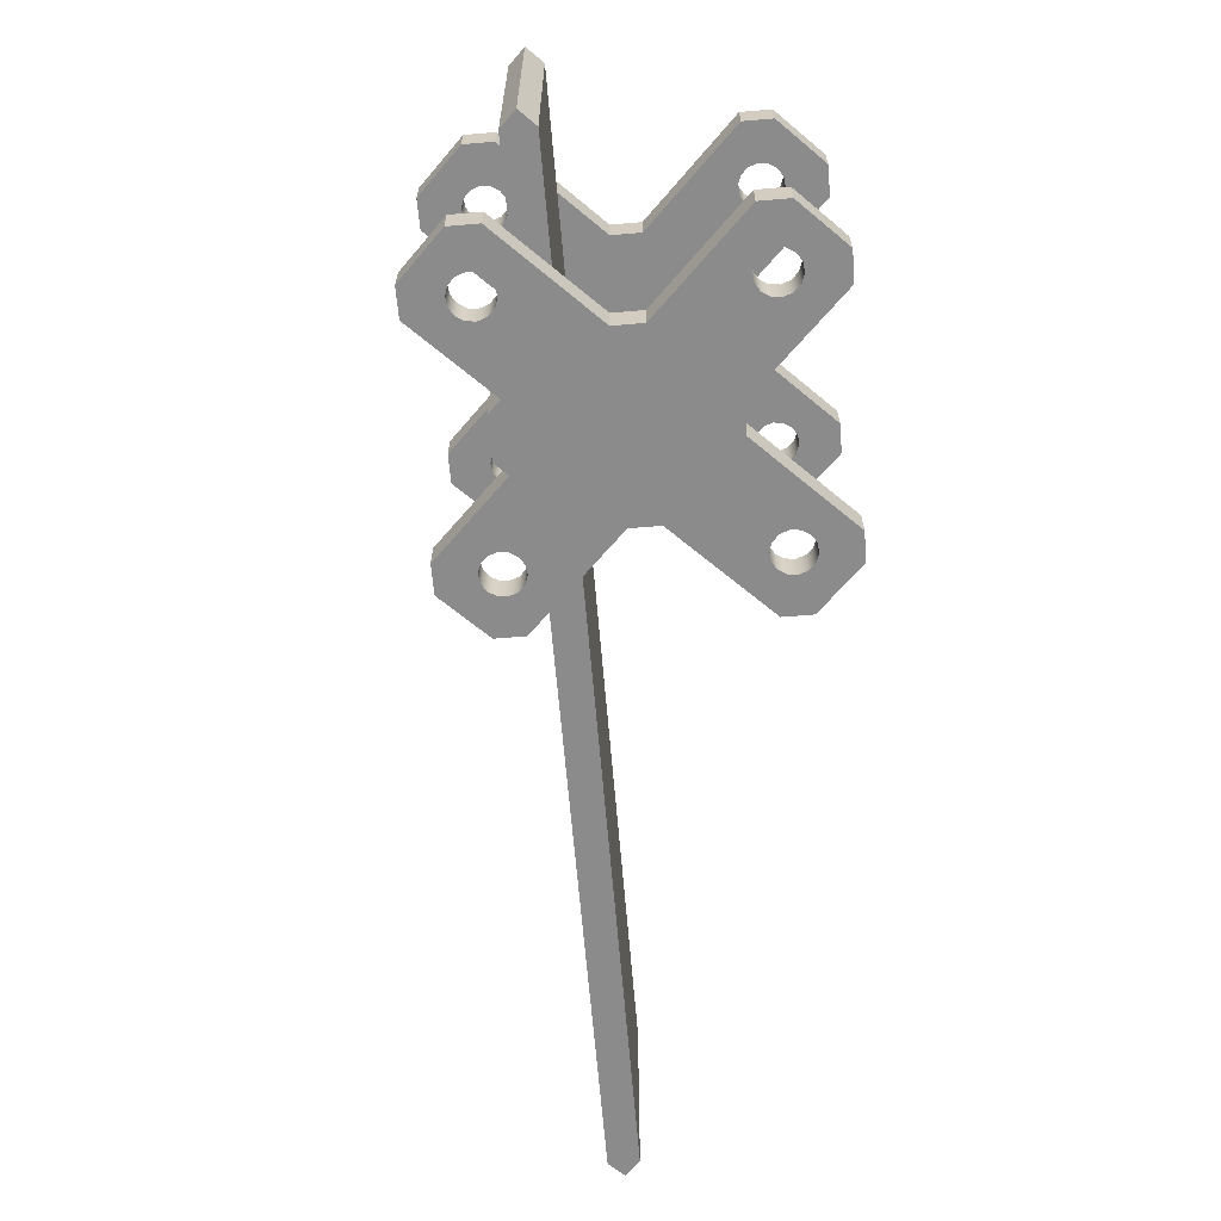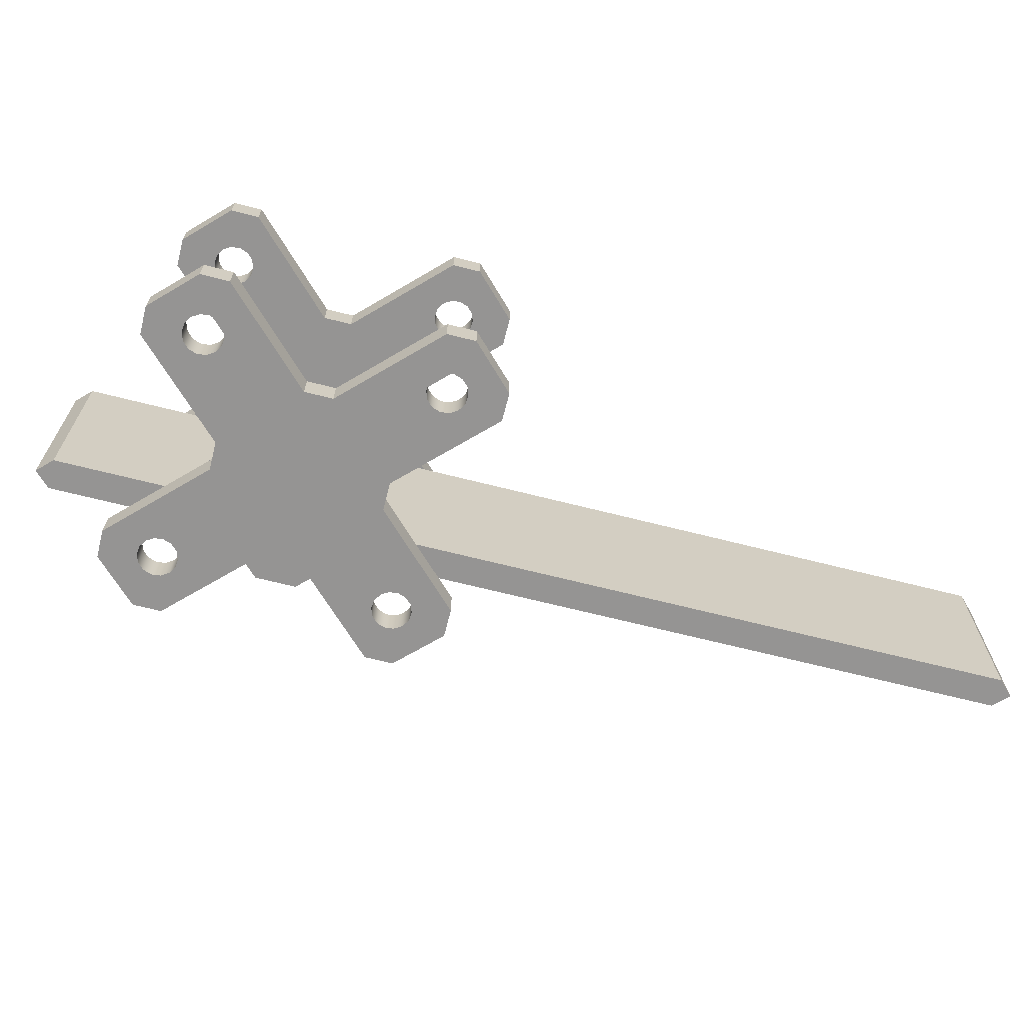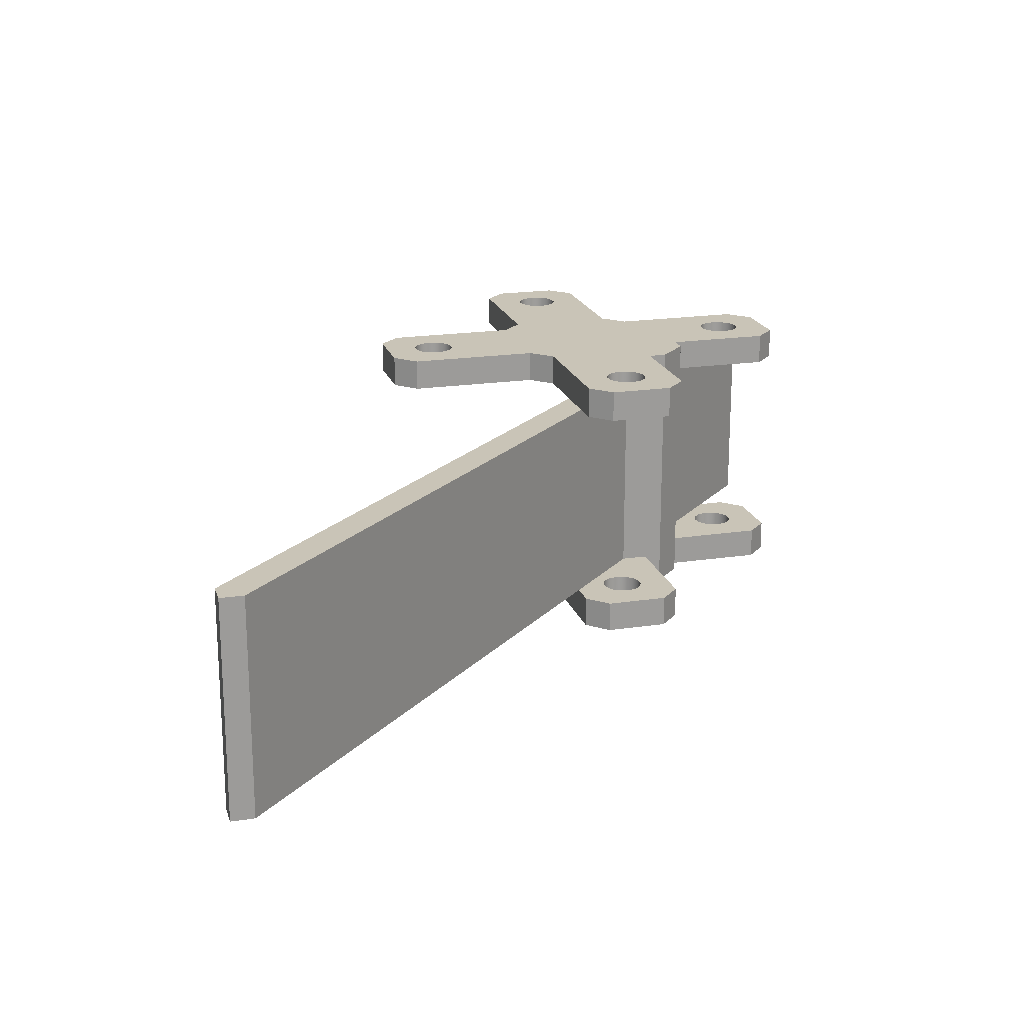
<metadata>
{"format":"obj","ext":"obj","renderer":"f3d","projection":"perspective","resolution":1024,"background":"white","views":[{"elev":-64.0,"azim":-130.2,"up":"+Y"},{"elev":-67.1,"azim":-59.3,"up":"+Y"},{"elev":19.9,"azim":74.4,"up":"+Y"}]}
</metadata>
<code>
g Solid1
v -21.5 -23 -3
v -21.5 -23 3
v -21.5 -20 -3
v -21.5 -20 3
v -21.5 0 -3
v -21.5 0 3
v -21.5 3 -3
v -21.5 3 3
v -19.5 -23 -5
v -19.5 -23 5
v -19.5 -20 -5
v -19.5 -20 5
v -19.5 0 -5
v -19.5 0 5
v -19.5 3 -5
v -19.5 3 5
v -18.5 -23 0
v -18.5 -20 0
v -18.5 0 0
v -18.5 3 0
v -18.3 -23 -0.8678
v -18.3 -23 0.8678
v -18.3 -20 -0.8678
v -18.3 -20 0.8678
v -18.3 0 -0.8678
v -18.3 0 0.8678
v -18.3 3 -0.8678
v -18.3 3 0.8678
v -17.75 -23 -1.564
v -17.75 -23 1.564
v -17.75 -20 -1.564
v -17.75 -20 1.564
v -17.75 0 -1.564
v -17.75 0 1.564
v -17.75 3 -1.564
v -17.75 3 1.564
v -16.95 -23 -1.95
v -16.95 -23 1.95
v -16.95 -20 -1.95
v -16.95 -20 1.95
v -16.95 0 -1.95
v -16.95 0 1.95
v -16.95 3 -1.95
v -16.95 3 1.95
v -16.05 -23 -1.95
v -16.05 -23 1.95
v -16.05 -20 -1.95
v -16.05 -20 1.95
v -16.05 0 -1.95
v -16.05 0 1.95
v -16.05 3 -1.95
v -16.05 3 1.95
v -15.25 -23 -1.564
v -15.25 -23 1.564
v -15.25 -20 -1.564
v -15.25 -20 1.564
v -15.25 0 -1.564
v -15.25 0 1.564
v -15.25 3 -1.564
v -15.25 3 1.564
v -14.7 -23 -0.8678
v -14.7 -23 0.8678
v -14.7 -20 -0.8678
v -14.7 -20 0.8678
v -14.7 0 -0.8678
v -14.7 0 0.8678
v -14.7 3 -0.8678
v -14.7 3 0.8678
v -14.5 -23 0
v -14.5 -20 0
v -14.5 0 0
v -14.5 3 0
v -12.74 -20 -22.62
v -12.74 -20 -20.5
v -12.74 0 -22.62
v -12.74 0 -20.5
v -10.62 -20 -22.62
v -10.62 0 -22.62
v -7 -23 -5
v -7 -23 5
v -7 -20 -5
v -7 -20 5
v -7 0 -5
v -7 0 5
v -7 3 -5
v -7 3 5
v -5 -23 -19.5
v -5 -23 -7
v -5 -23 7
v -5 -23 19.5
v -5 -20 -19.5
v -5 -20 -17
v -5 -20 -12.76
v -5 -20 -7
v -5 -20 7
v -5 -20 19.5
v -5 0 -19.5
v -5 0 -17
v -5 0 -12.76
v -5 0 -7
v -5 0 7
v -5 0 19.5
v -5 3 -19.5
v -5 3 -7
v -5 3 7
v -5 3 19.5
v -3 -23 -21.5
v -3 -23 21.5
v -3 -20 -21.5
v -3 -20 21.5
v -3 0 -21.5
v -3 0 21.5
v -3 3 -21.5
v -3 3 21.5
v -2 -23 -16.5
v -2 -23 16.5
v -2 -20 -16.5
v -2 -20 16.5
v -2 0 -16.5
v -2 0 16.5
v -2 3 -16.5
v -2 3 16.5
v -1.802 -23 -17.37
v -1.802 -23 -15.63
v -1.802 -23 15.63
v -1.802 -23 17.37
v -1.802 -20 -17.37
v -1.802 -20 -15.63
v -1.802 -20 15.63
v -1.802 -20 17.37
v -1.802 0 -17.37
v -1.802 0 -15.63
v -1.802 0 15.63
v -1.802 0 17.37
v -1.802 3 -17.37
v -1.802 3 -15.63
v -1.802 3 15.63
v -1.802 3 17.37
v -1.247 -23 -18.06
v -1.247 -23 -14.94
v -1.247 -23 14.94
v -1.247 -23 18.06
v -1.247 -20 -18.06
v -1.247 -20 -14.94
v -1.247 -20 14.94
v -1.247 -20 18.06
v -1.247 0 -18.06
v -1.247 0 -14.94
v -1.247 0 14.94
v -1.247 0 18.06
v -1.247 3 -18.06
v -1.247 3 -14.94
v -1.247 3 14.94
v -1.247 3 18.06
v -0.445 -23 -18.45
v -0.445 -23 -14.55
v -0.445 -23 14.55
v -0.445 -23 18.45
v -0.445 -20 -18.45
v -0.445 -20 -14.55
v -0.445 -20 14.55
v -0.445 -20 18.45
v -0.445 0 -18.45
v -0.445 0 -14.55
v -0.445 0 14.55
v -0.445 0 18.45
v -0.445 3 -18.45
v -0.445 3 -14.55
v -0.445 3 14.55
v -0.445 3 18.45
v 0.445 -23 -18.45
v 0.445 -23 -14.55
v 0.445 -23 14.55
v 0.445 -23 18.45
v 0.445 -20 -18.45
v 0.445 -20 -14.55
v 0.445 -20 14.55
v 0.445 -20 18.45
v 0.445 0 -18.45
v 0.445 0 -14.55
v 0.445 0 14.55
v 0.445 0 18.45
v 0.445 3 -18.45
v 0.445 3 -14.55
v 0.445 3 14.55
v 0.445 3 18.45
v 1.247 -23 -18.06
v 1.247 -23 -14.94
v 1.247 -23 14.94
v 1.247 -23 18.06
v 1.247 -20 -18.06
v 1.247 -20 -14.94
v 1.247 -20 14.94
v 1.247 -20 18.06
v 1.247 0 -18.06
v 1.247 0 -14.94
v 1.247 0 14.94
v 1.247 0 18.06
v 1.247 3 -18.06
v 1.247 3 -14.94
v 1.247 3 14.94
v 1.247 3 18.06
v 1.802 -23 -17.37
v 1.802 -23 -15.63
v 1.802 -23 15.63
v 1.802 -23 17.37
v 1.802 -20 -17.37
v 1.802 -20 -15.63
v 1.802 -20 15.63
v 1.802 -20 17.37
v 1.802 0 -17.37
v 1.802 0 -15.63
v 1.802 0 15.63
v 1.802 0 17.37
v 1.802 3 -17.37
v 1.802 3 -15.63
v 1.802 3 15.63
v 1.802 3 17.37
v 2 -23 -16.5
v 2 -23 16.5
v 2 -20 -16.5
v 2 -20 16.5
v 2 0 -16.5
v 2 0 16.5
v 2 3 -16.5
v 2 3 16.5
v 2.464 -20 -9.536
v 2.464 0 -9.536
v 3 -23 -21.5
v 3 -23 21.5
v 3 -20 -21.5
v 3 -20 21.5
v 3 0 -21.5
v 3 0 21.5
v 3 3 -21.5
v 3 3 21.5
v 5 -23 -19.5
v 5 -23 -9.536
v 5 -23 7
v 5 -23 19.5
v 5 -20 -19.5
v 5 -20 -9.536
v 5 -20 7
v 5 -20 19.5
v 5 0 -19.5
v 5 0 -9.536
v 5 0 7
v 5 0 19.5
v 5 3 -19.5
v 5 3 -9.536
v 5 3 7
v 5 3 19.5
v 6.707 -23 -9.536
v 6.707 3 -9.536
v 7 -23 5
v 7 -20 5
v 7 0 5
v 7 3 5
v 9.536 -23 -6.707
v 9.536 -23 -5
v 9.536 -20 -5
v 9.536 -20 -2.464
v 9.536 0 -5
v 9.536 0 -2.464
v 9.536 3 -6.707
v 9.536 3 -5
v 12.76 -20 5
v 12.76 0 5
v 14.5 -23 0
v 14.5 -20 0
v 14.5 0 0
v 14.5 3 0
v 14.7 -23 -0.8678
v 14.7 -23 0.8678
v 14.7 -20 -0.8678
v 14.7 -20 0.8678
v 14.7 0 -0.8678
v 14.7 0 0.8678
v 14.7 3 -0.8678
v 14.7 3 0.8678
v 15.25 -23 -1.564
v 15.25 -23 1.564
v 15.25 -20 -1.564
v 15.25 -20 1.564
v 15.25 0 -1.564
v 15.25 0 1.564
v 15.25 3 -1.564
v 15.25 3 1.564
v 16.05 -23 -1.95
v 16.05 -23 1.95
v 16.05 -20 -1.95
v 16.05 -20 1.95
v 16.05 0 -1.95
v 16.05 0 1.95
v 16.05 3 -1.95
v 16.05 3 1.95
v 16.95 -23 -1.95
v 16.95 -23 1.95
v 16.95 -20 -1.95
v 16.95 -20 1.95
v 16.95 0 -1.95
v 16.95 0 1.95
v 16.95 3 -1.95
v 16.95 3 1.95
v 17 -20 5
v 17 0 5
v 17.75 -23 -1.564
v 17.75 -23 1.564
v 17.75 -20 -1.564
v 17.75 -20 1.564
v 17.75 0 -1.564
v 17.75 0 1.564
v 17.75 3 -1.564
v 17.75 3 1.564
v 18.3 -23 -0.8678
v 18.3 -23 0.8678
v 18.3 -20 -0.8678
v 18.3 -20 0.8678
v 18.3 0 -0.8678
v 18.3 0 0.8678
v 18.3 3 -0.8678
v 18.3 3 0.8678
v 18.5 -23 0
v 18.5 -20 0
v 18.5 0 0
v 18.5 3 0
v 19.5 -23 -5
v 19.5 -23 5
v 19.5 -20 -5
v 19.5 -20 5
v 19.5 0 -5
v 19.5 0 5
v 19.5 3 -5
v 19.5 3 5
v 21.5 -23 -3
v 21.5 -23 3
v 21.5 -20 -3
v 21.5 -20 3
v 21.5 0 -3
v 21.5 0 3
v 21.5 3 -3
v 21.5 3 3
v 55.85 -20 48.09
v 55.85 0 48.09
v 57.97 -20 45.97
v 57.97 -20 48.09
v 57.97 0 45.97
v 57.97 0 48.09
f 75 76 78
f 78 76 98
f 98 76 99
f 74 93 76
f 76 93 99
f 99 93 267
f 99 267 268
f 268 267 343
f 268 343 344
f 130 118 96
f 96 118 129
f 96 129 95
f 95 129 145
f 95 145 161
f 95 161 243
f 243 161 177
f 243 177 193
f 193 209 243
f 243 209 244
f 244 209 222
f 244 222 210
f 210 194 244
f 244 194 232
f 232 194 178
f 232 178 110
f 110 178 162
f 110 162 146
f 110 146 96
f 96 146 130
f 23 3 18
f 18 3 4
f 18 4 24
f 24 4 32
f 32 4 12
f 32 12 40
f 40 12 48
f 48 12 82
f 48 82 56
f 56 82 64
f 64 82 70
f 70 82 81
f 70 81 63
f 63 81 55
f 55 81 47
f 47 81 11
f 47 11 39
f 39 11 31
f 31 11 3
f 31 3 23
f 267 93 256
f 256 93 94
f 256 94 243
f 243 94 95
f 95 94 82
f 82 94 81
f 266 333 263
f 263 333 331
f 256 243 255
f 255 243 239
f 256 255 267
f 267 255 328
f 267 328 305
f 305 328 330
f 230 240 232
f 232 240 244
f 264 306 262
f 262 306 305
f 305 306 347
f 305 347 345
f 232 110 230
f 230 110 108
f 95 82 89
f 89 82 80
f 89 90 95
f 95 90 96
f 90 108 96
f 96 108 110
f 2 10 4
f 4 10 12
f 82 12 80
f 80 12 10
f 9 1 11
f 11 1 3
f 11 81 9
f 9 81 79
f 81 94 79
f 79 94 88
f 227 92 228
f 228 92 98
f 98 92 77
f 98 77 78
f 107 87 109
f 109 87 91
f 94 93 88
f 88 93 87
f 87 93 92
f 87 92 91
f 328 336 330
f 330 336 338
f 336 335 338
f 338 335 337
f 335 327 337
f 337 327 329
f 246 245 250
f 250 245 249
f 237 229 241
f 241 229 231
f 125 129 116
f 116 129 118
f 116 118 126
f 126 118 130
f 126 130 142
f 142 130 146
f 142 146 158
f 158 146 162
f 158 162 174
f 174 162 178
f 174 178 190
f 190 178 194
f 190 194 206
f 206 194 210
f 206 210 220
f 220 210 222
f 220 222 205
f 205 222 209
f 205 209 189
f 189 209 193
f 189 193 173
f 173 193 177
f 173 177 157
f 157 177 161
f 157 161 141
f 141 161 145
f 141 145 125
f 125 145 129
f 273 275 269
f 269 275 270
f 269 270 274
f 274 270 276
f 274 276 282
f 282 276 284
f 282 284 290
f 290 284 292
f 290 292 298
f 298 292 300
f 298 300 308
f 308 300 310
f 308 310 316
f 316 310 318
f 316 318 323
f 323 318 324
f 323 324 315
f 315 324 317
f 315 317 307
f 307 317 309
f 307 309 297
f 297 309 299
f 297 299 289
f 289 299 291
f 289 291 281
f 281 291 283
f 281 283 273
f 273 283 275
f 21 23 17
f 17 23 18
f 17 18 22
f 22 18 24
f 22 24 30
f 30 24 32
f 30 32 38
f 38 32 40
f 38 40 46
f 46 40 48
f 46 48 54
f 54 48 56
f 54 56 62
f 62 56 64
f 62 64 69
f 69 64 70
f 69 70 61
f 61 70 63
f 61 63 53
f 53 63 55
f 53 55 45
f 45 55 47
f 45 47 37
f 37 47 39
f 37 39 29
f 29 39 31
f 29 31 21
f 21 31 23
f 123 127 115
f 115 127 117
f 115 117 124
f 124 117 128
f 124 128 140
f 140 128 144
f 140 144 156
f 156 144 160
f 156 160 172
f 172 160 176
f 172 176 188
f 188 176 192
f 188 192 204
f 204 192 208
f 204 208 219
f 219 208 221
f 219 221 203
f 203 221 207
f 203 207 187
f 187 207 191
f 187 191 171
f 171 191 175
f 171 175 155
f 155 175 159
f 155 159 139
f 139 159 143
f 139 143 123
f 123 143 127
f 243 244 239
f 239 244 240
f 4 3 2
f 2 3 1
f 109 231 107
f 107 231 229
f 261 329 260
f 260 329 327
f 346 343 345
f 345 343 305
f 305 343 267
f 238 237 242
f 242 237 241
f 73 77 74
f 74 77 92
f 74 92 93
f 73 74 75
f 75 74 76
f 77 73 78
f 78 73 75
f 133 120 102
f 102 120 134
f 102 134 150
f 102 150 112
f 112 150 166
f 112 166 182
f 112 182 234
f 234 182 198
f 234 198 248
f 248 198 214
f 248 214 224
f 224 213 248
f 248 213 247
f 247 213 197
f 247 197 181
f 181 165 247
f 247 165 101
f 247 101 83
f 83 101 84
f 83 84 71
f 71 84 66
f 66 84 58
f 58 84 50
f 50 84 14
f 50 14 42
f 42 14 34
f 34 14 6
f 34 6 26
f 26 6 19
f 19 6 5
f 19 5 25
f 25 5 33
f 33 5 13
f 33 13 41
f 41 13 49
f 49 13 83
f 49 83 57
f 57 83 65
f 65 83 71
f 165 149 101
f 101 149 133
f 101 133 102
f 268 257 99
f 99 257 100
f 100 257 247
f 100 247 83
f 276 270 262
f 262 270 275
f 262 275 283
f 262 283 261
f 261 283 291
f 261 291 329
f 329 291 299
f 329 299 309
f 329 309 337
f 337 309 317
f 337 317 324
f 337 324 338
f 338 324 318
f 338 318 310
f 338 310 330
f 330 310 300
f 330 300 305
f 305 300 292
f 305 292 284
f 305 284 262
f 262 284 276
f 247 257 251
f 251 257 258
f 257 268 258
f 258 268 334
f 334 268 306
f 334 306 332
f 252 236 248
f 248 236 234
f 277 271 264
f 264 271 278
f 264 278 286
f 264 286 306
f 306 286 294
f 306 294 302
f 306 302 332
f 332 302 312
f 332 312 340
f 340 312 320
f 340 320 325
f 340 325 339
f 339 325 319
f 339 319 311
f 339 311 331
f 331 311 301
f 331 301 293
f 331 293 263
f 263 293 285
f 263 285 264
f 264 285 277
f 236 114 234
f 234 114 112
f 84 101 86
f 86 101 105
f 101 102 105
f 105 102 106
f 114 106 112
f 112 106 102
f 16 8 14
f 14 8 6
f 86 16 84
f 84 16 14
f 7 15 5
f 5 15 13
f 15 85 13
f 13 85 83
f 100 83 104
f 104 83 85
f 348 347 344
f 344 347 306
f 344 306 268
f 265 254 266
f 266 254 250
f 266 250 258
f 258 250 104
f 258 104 251
f 251 104 105
f 251 105 169
f 169 105 153
f 153 105 137
f 137 105 106
f 137 106 122
f 122 106 138
f 138 106 154
f 154 106 114
f 154 114 170
f 170 114 186
f 186 114 236
f 186 236 202
f 202 236 252
f 202 252 218
f 218 252 226
f 226 252 217
f 217 252 251
f 217 251 201
f 201 251 185
f 185 251 169
f 249 216 250
f 250 216 200
f 250 200 184
f 235 199 249
f 249 199 215
f 249 215 225
f 199 235 183
f 183 235 113
f 183 113 167
f 167 113 151
f 151 113 103
f 151 103 135
f 135 103 121
f 121 103 136
f 136 103 104
f 136 104 152
f 152 104 168
f 168 104 250
f 168 250 184
f 105 104 86
f 86 104 85
f 86 85 72
f 72 85 67
f 67 85 59
f 59 85 51
f 51 85 15
f 51 15 43
f 43 15 35
f 35 15 7
f 35 7 27
f 27 7 20
f 20 7 8
f 20 8 28
f 28 8 36
f 36 8 16
f 36 16 44
f 44 16 52
f 52 16 86
f 52 86 60
f 60 86 68
f 68 86 72
f 334 296 258
f 258 296 288
f 258 288 280
f 342 314 334
f 334 314 304
f 334 304 296
f 341 326 342
f 342 326 322
f 342 322 314
f 333 313 341
f 341 313 321
f 341 321 326
f 266 295 333
f 333 295 303
f 333 303 313
f 279 266 272
f 272 266 258
f 272 258 280
f 279 287 266
f 266 287 295
f 225 216 249
f 103 113 97
f 97 113 111
f 100 104 99
f 99 104 103
f 99 103 98
f 98 103 97
f 342 334 340
f 340 334 332
f 340 339 342
f 342 339 341
f 333 341 331
f 331 341 339
f 98 148 228
f 228 148 164
f 228 164 180
f 97 119 98
f 98 119 132
f 98 132 148
f 97 111 119
f 119 111 131
f 131 111 147
f 147 111 163
f 163 111 179
f 179 111 233
f 179 233 195
f 195 233 211
f 211 233 223
f 223 233 245
f 223 245 246
f 223 246 212
f 212 246 228
f 212 228 196
f 196 228 180
f 235 249 233
f 233 249 245
f 138 134 122
f 122 134 120
f 122 120 137
f 137 120 133
f 137 133 153
f 153 133 149
f 153 149 169
f 169 149 165
f 169 165 185
f 185 165 181
f 185 181 201
f 201 181 197
f 201 197 217
f 217 197 213
f 217 213 226
f 226 213 224
f 226 224 218
f 218 224 214
f 218 214 202
f 202 214 198
f 202 198 186
f 186 198 182
f 186 182 170
f 170 182 166
f 170 166 154
f 154 166 150
f 154 150 138
f 138 150 134
f 280 278 272
f 272 278 271
f 272 271 279
f 279 271 277
f 279 277 287
f 287 277 285
f 287 285 295
f 295 285 293
f 295 293 303
f 303 293 301
f 303 301 313
f 313 301 311
f 313 311 321
f 321 311 319
f 321 319 326
f 326 319 325
f 326 325 322
f 322 325 320
f 322 320 314
f 314 320 312
f 314 312 304
f 304 312 302
f 304 302 296
f 296 302 294
f 296 294 288
f 288 294 286
f 288 286 280
f 280 286 278
f 28 26 20
f 20 26 19
f 20 19 27
f 27 19 25
f 27 25 35
f 35 25 33
f 35 33 43
f 43 33 41
f 43 41 51
f 51 41 49
f 51 49 59
f 59 49 57
f 59 57 67
f 67 57 65
f 67 65 72
f 72 65 71
f 72 71 68
f 68 71 66
f 68 66 60
f 60 66 58
f 60 58 52
f 52 58 50
f 52 50 44
f 44 50 42
f 44 42 36
f 36 42 34
f 36 34 28
f 28 34 26
f 136 132 121
f 121 132 119
f 121 119 135
f 135 119 131
f 135 131 151
f 151 131 147
f 151 147 167
f 167 147 163
f 167 163 183
f 183 163 179
f 183 179 199
f 199 179 195
f 199 195 215
f 215 195 211
f 215 211 225
f 225 211 223
f 225 223 216
f 216 223 212
f 216 212 200
f 200 212 196
f 200 196 184
f 184 196 180
f 184 180 168
f 168 180 164
f 168 164 152
f 152 164 148
f 152 148 136
f 136 148 132
f 251 252 247
f 247 252 248
f 8 7 6
f 6 7 5
f 113 235 111
f 111 235 233
f 241 221 242
f 242 221 208
f 242 208 227
f 227 208 192
f 227 192 176
f 241 231 221
f 221 231 207
f 207 231 191
f 191 231 175
f 175 231 109
f 175 109 159
f 159 109 143
f 143 109 127
f 127 109 117
f 117 109 91
f 117 91 92
f 227 144 92
f 92 144 128
f 92 128 117
f 176 160 227
f 227 160 144
f 346 345 348
f 348 345 347
f 343 346 344
f 344 346 348
f 260 259 261
f 261 259 263
f 261 263 264
f 259 265 263
f 263 265 266
f 264 262 261
f 327 289 260
f 260 289 281
f 260 281 273
f 335 307 327
f 327 307 297
f 327 297 289
f 336 323 335
f 335 323 315
f 335 315 307
f 328 308 336
f 336 308 316
f 336 316 323
f 255 290 328
f 328 290 298
f 328 298 308
f 239 88 255
f 255 88 238
f 255 238 260
f 260 238 253
f 260 253 259
f 240 205 239
f 239 205 189
f 239 189 173
f 230 190 240
f 240 190 206
f 240 206 220
f 190 230 174
f 174 230 108
f 174 108 158
f 158 108 142
f 142 108 90
f 142 90 126
f 126 90 116
f 116 90 125
f 125 90 89
f 125 89 141
f 141 89 157
f 157 89 239
f 157 239 173
f 239 89 79
f 79 89 80
f 79 80 69
f 69 80 62
f 62 80 54
f 54 80 46
f 46 80 10
f 46 10 38
f 38 10 30
f 30 10 2
f 30 2 22
f 22 2 17
f 17 2 1
f 17 1 21
f 21 1 29
f 29 1 9
f 29 9 37
f 37 9 45
f 45 9 79
f 45 79 53
f 53 79 61
f 61 79 69
f 79 88 239
f 87 124 88
f 88 124 140
f 88 140 156
f 107 139 87
f 87 139 123
f 87 123 115
f 229 171 107
f 107 171 155
f 107 155 139
f 171 229 187
f 187 229 237
f 187 237 203
f 203 237 219
f 219 237 204
f 204 237 238
f 204 238 188
f 188 238 172
f 172 238 156
f 156 238 88
f 220 205 240
f 274 255 269
f 269 255 260
f 269 260 273
f 274 282 255
f 255 282 290
f 115 124 87
f 259 253 265
f 265 253 254
f 250 254 246
f 246 254 253
f 246 253 242
f 242 253 238
f 242 227 246
f 246 227 228

</code>
